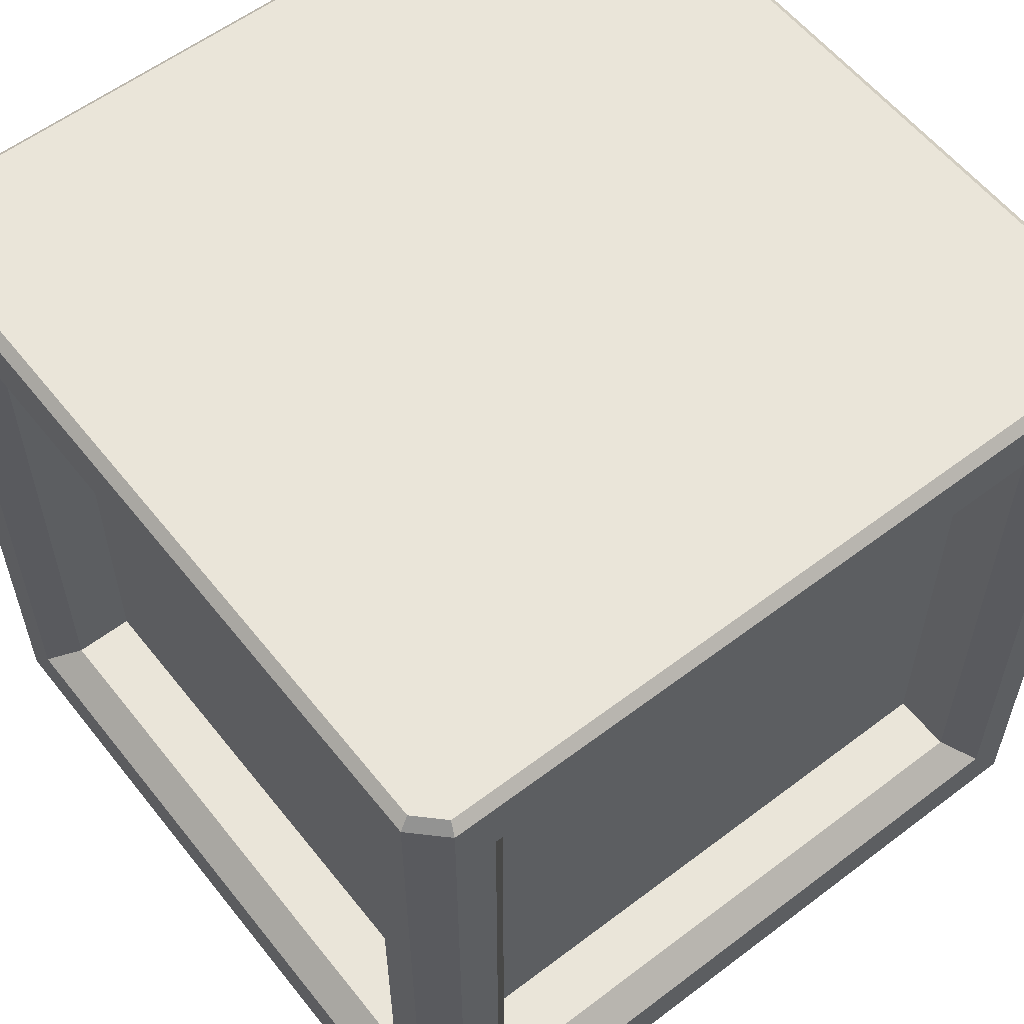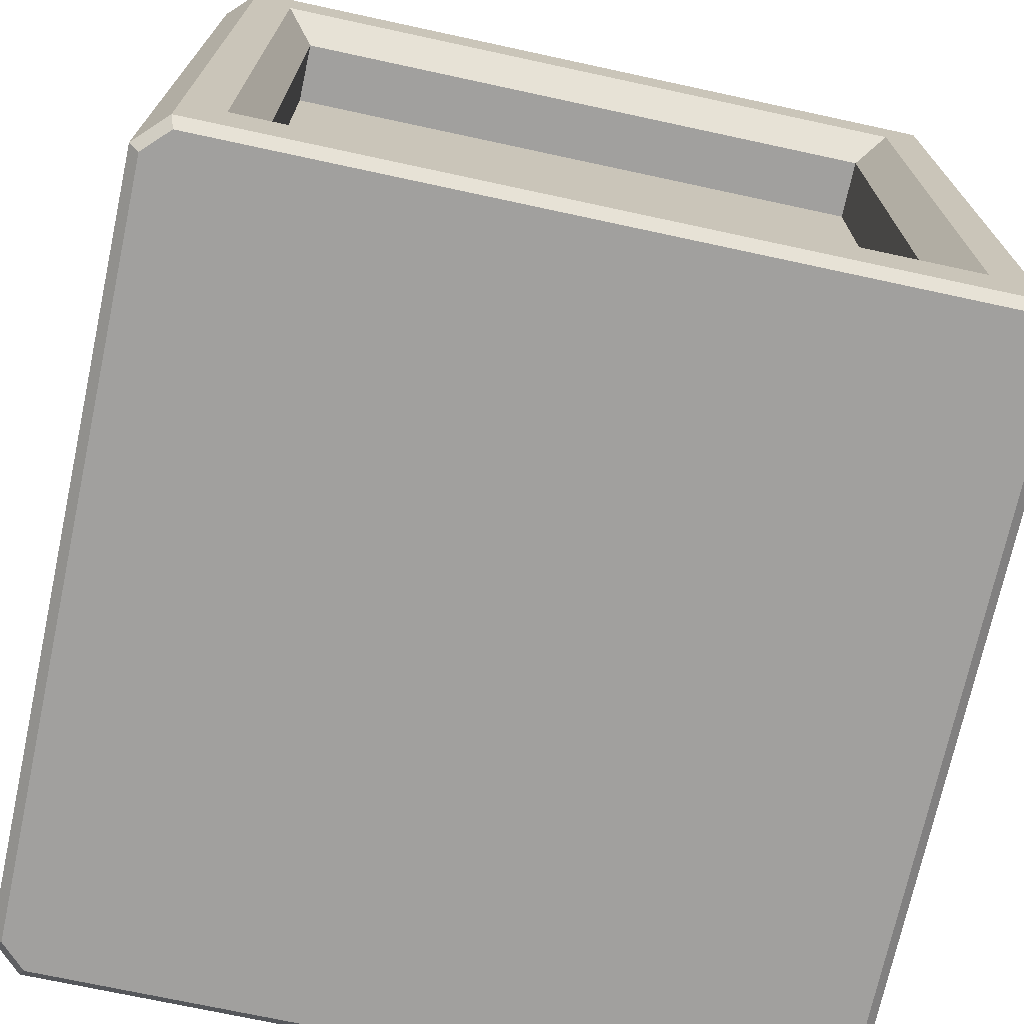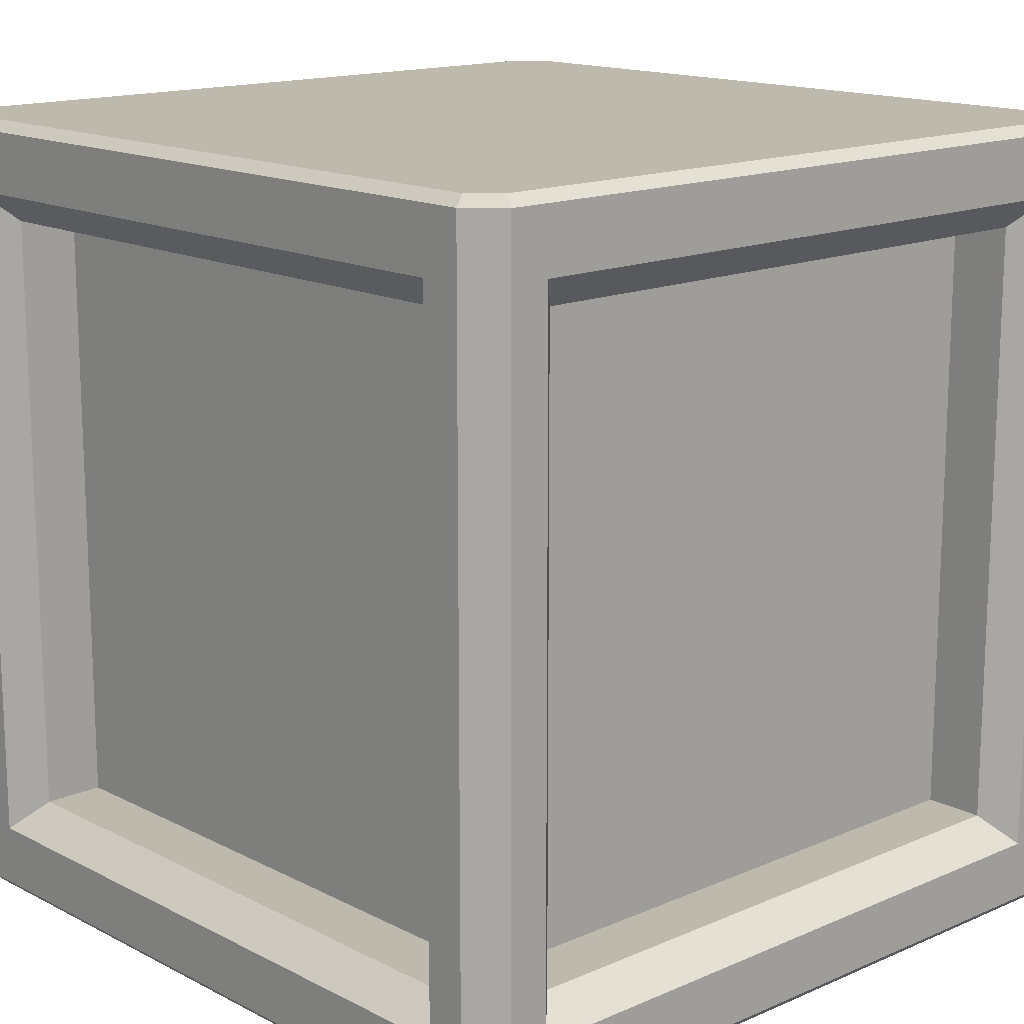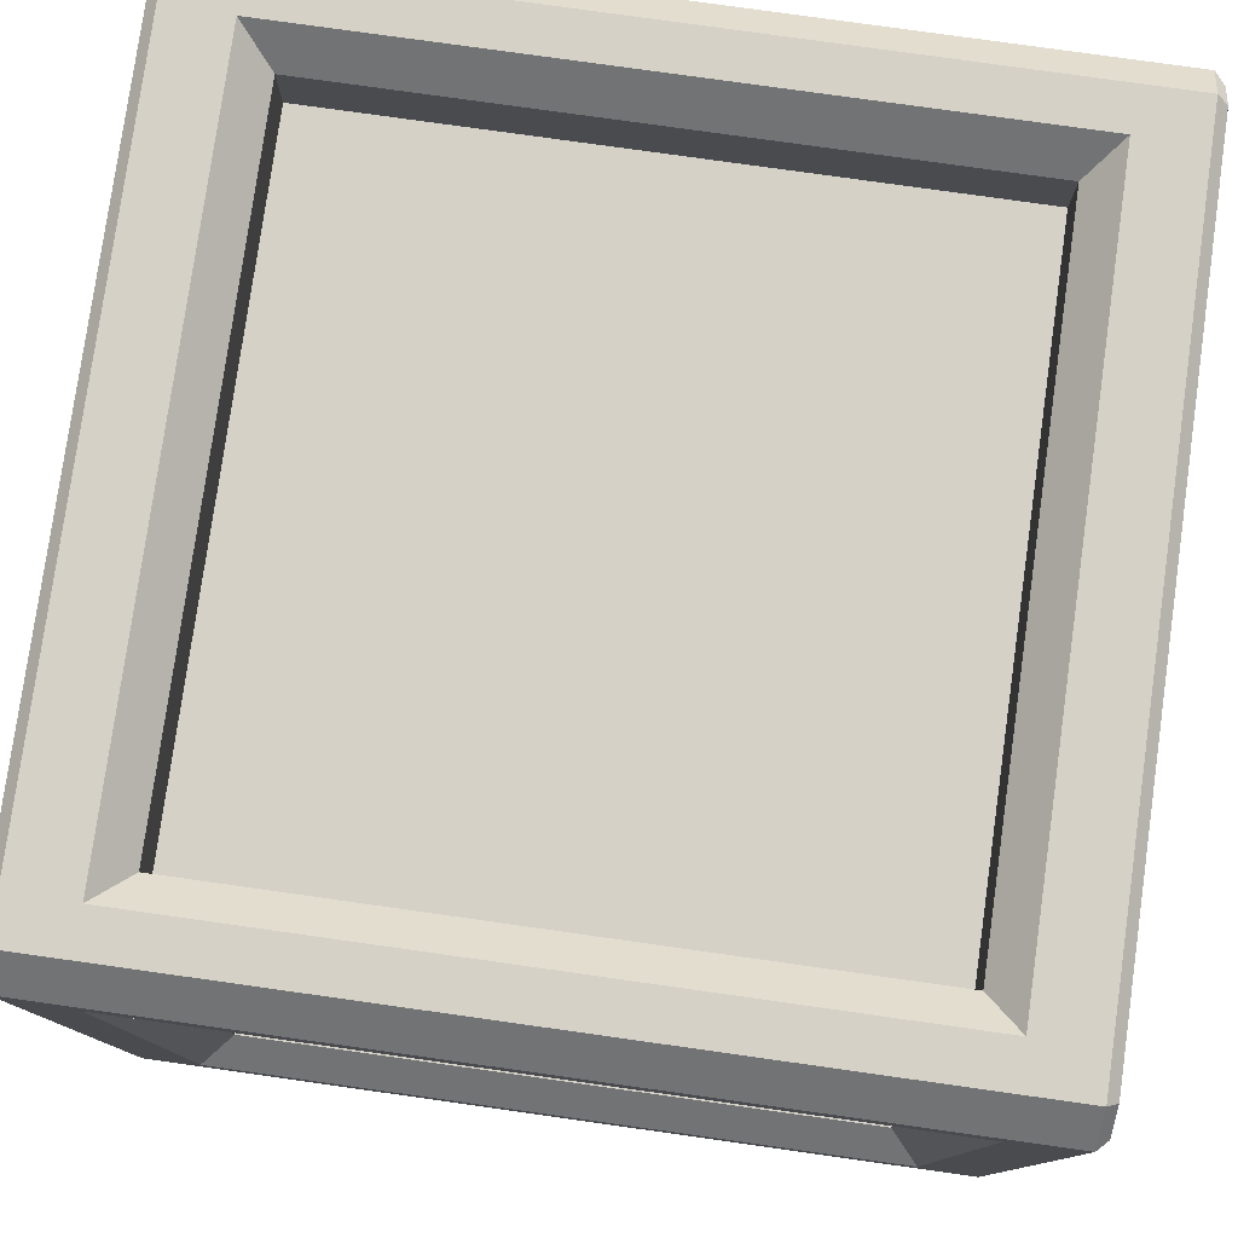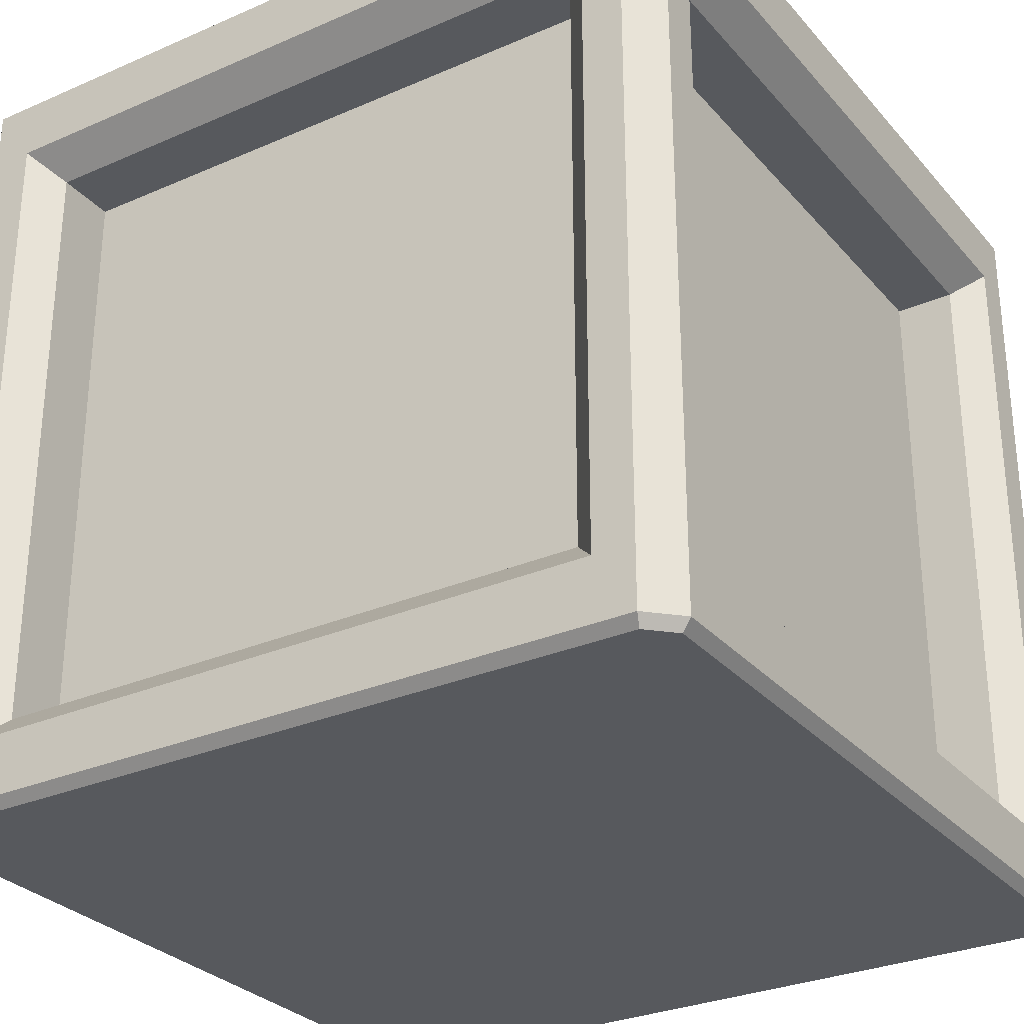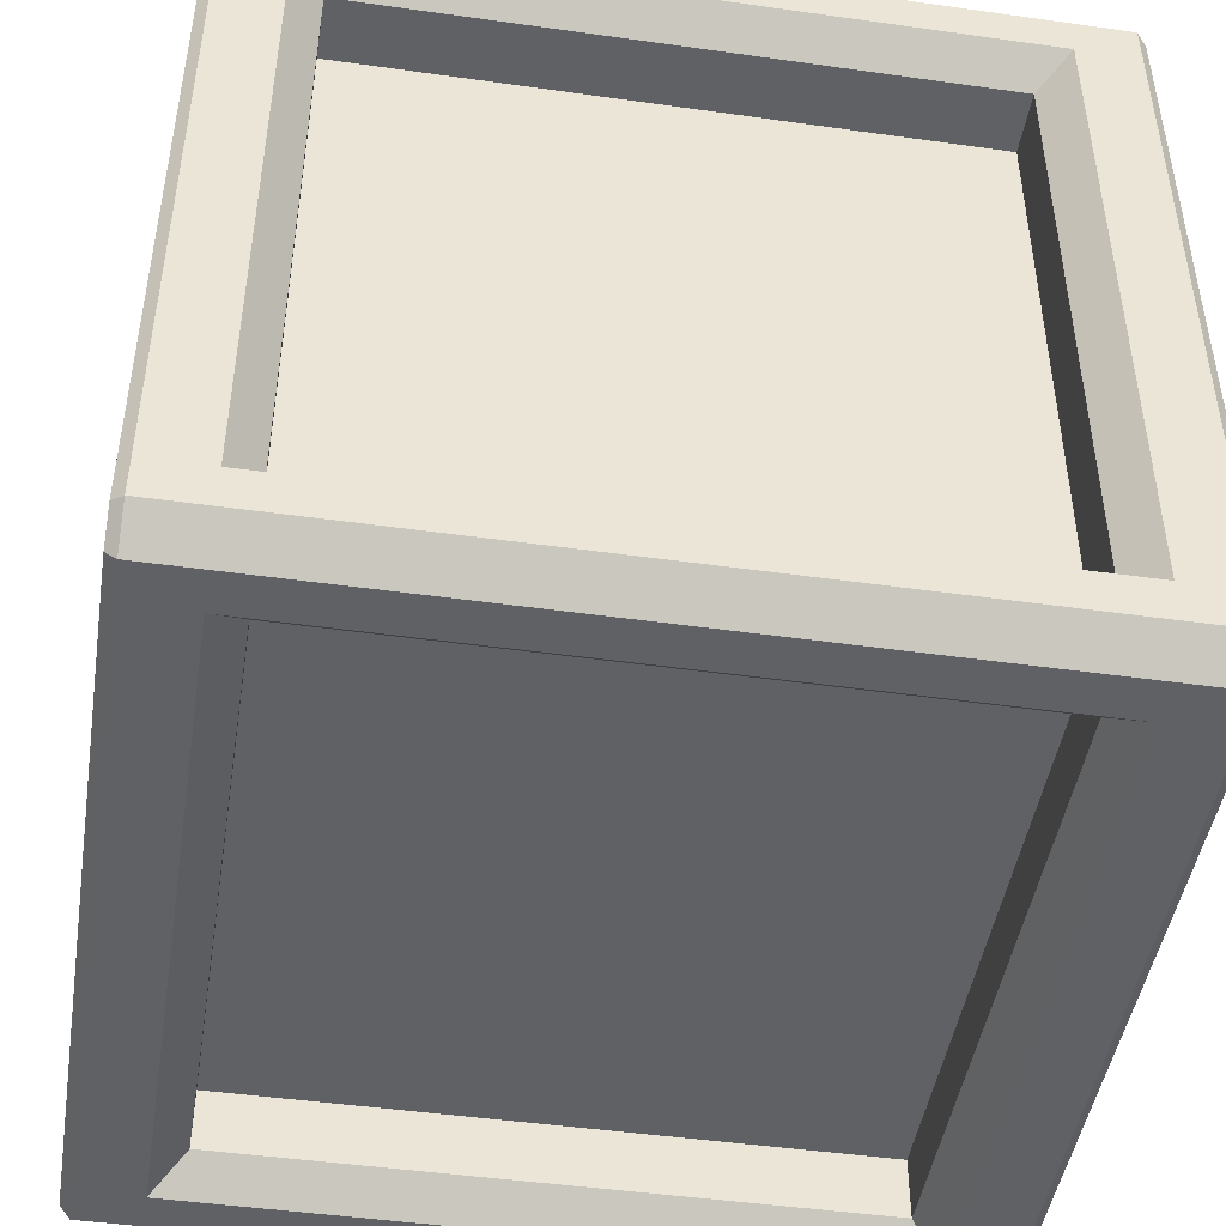
<metadata>
{"format":"obj","ext":"obj","renderer":"f3d","projection":"perspective","resolution":1024,"background":"white","views":[{"elev":57.9,"azim":141.9,"up":"+Y"},{"elev":-71.8,"azim":167.8,"up":"+Y"},{"elev":15.1,"azim":-132.7,"up":"+Y"},{"elev":78.8,"azim":98.0,"up":"+Z"},{"elev":-29.5,"azim":-147.3,"up":"+Y"},{"elev":-46.6,"azim":80.9,"up":"+Z"}]}
</metadata>
<code>
o Solid1.005
v -1 -0.825 -0.825
v -1 -0.825 0.825
v -0.925 -0.75 -0.75
v -0.925 -0.75 0.75
v -1 0.825 0.825
v -0.925 0.75 0.75
v -0.925 0.75 -0.75
v -1 0.825 -0.825
v -0.775 0.75 -0.75
v -0.775 -0.75 -0.75
v -0.775 -0.75 0.75
v -1 -0.975 0.925
v -1 -0.975 -0.925
v -1 0.975 0.925
v -1 0.975 -0.925
v 0.825 -0.825 -1
v -0.825 -0.825 -1
v 0.75 -0.75 -0.925
v -0.75 -0.75 -0.925
v -0.825 0.825 -1
v -0.75 0.75 -0.925
v 0.825 0.825 -1
v 0.75 0.75 -0.925
v 0.75 0.75 -0.775
v 0.75 -0.75 -0.775
v -0.75 -0.75 -0.775
v -0.925 -0.975 -1
v 0.925 -0.975 -1
v 0.925 0.975 -1
v -0.925 0.975 -1
v 1 0.825 -0.825
v 0.925 0.75 -0.75
v 1 -0.825 -0.825
v 0.925 -0.75 -0.75
v 1 0.825 0.825
v 1 -0.825 0.825
v 0.925 0.75 0.75
v 0.925 -0.75 0.75
v 0.775 0.75 -0.75
v 0.775 0.75 0.75
v 0.775 -0.75 0.75
v 1 -0.975 -0.925
v 1 -0.975 0.925
v 1 0.975 0.925
v 1 0.975 -0.925
v -0.825 -0.825 1
v 0.825 -0.825 1
v -0.75 -0.75 0.925
v 0.75 -0.75 0.925
v 0.825 0.825 1
v 0.75 0.75 0.925
v -0.75 0.75 0.925
v -0.825 0.825 1
v -0.75 0.75 0.775
v -0.75 -0.75 0.775
v 0.75 -0.75 0.775
v 0.925 -0.975 1
v -0.925 -0.975 1
v -0.925 0.975 1
v 0.925 0.975 1
v 0.9146 -1 0.975
v -0.9146 -1 0.975
v 0.975 -1 0.9146
v 0.975 -1 -0.9146
v -0.975 -1 -0.9146
v -0.9146 -1 -0.975
v 0.9146 -1 -0.975
v -0.975 -1 0.9146
v -0.975 1 0.9146
v -0.975 1 -0.9146
v -0.9146 1 0.975
v 0.9146 1 0.975
v 0.9146 1 -0.975
v 0.975 1 -0.9146
v 0.975 1 0.9146
v -0.9146 1 -0.975
v -0.775 0.75 0.75
v 0.775 -0.75 -0.75
v -0.75 0.75 -0.775
v 0.75 0.75 0.775
f 1 2 3
f 3 2 4
f 5 6 2
f 2 6 4
f 3 7 1
f 1 7 8
f 5 8 6
f 6 8 7
f 7 3 9
f 9 3 10
f 3 4 10
f 10 4 11
f 12 2 13
f 13 2 1
f 13 1 8
f 12 14 2
f 2 14 5
f 5 14 15
f 5 15 8
f 8 15 13
f 16 17 18
f 18 17 19
f 20 21 17
f 17 21 19
f 20 22 21
f 21 22 23
f 18 23 16
f 16 23 22
f 23 18 24
f 24 18 25
f 18 19 25
f 25 19 26
f 27 16 28
f 28 16 22
f 28 22 29
f 29 22 20
f 29 20 30
f 30 20 27
f 27 20 17
f 27 17 16
f 31 32 33
f 33 32 34
f 35 36 37
f 37 36 38
f 34 38 33
f 33 38 36
f 31 35 32
f 32 35 37
f 32 37 39
f 39 37 40
f 37 38 40
f 40 38 41
f 42 36 43
f 43 36 35
f 43 35 44
f 44 35 45
f 45 35 31
f 45 31 33
f 36 42 33
f 33 42 45
f 46 47 48
f 48 47 49
f 50 51 47
f 47 51 49
f 48 52 46
f 46 52 53
f 50 53 51
f 51 53 52
f 52 48 54
f 54 48 55
f 48 49 55
f 55 49 56
f 57 46 58
f 58 46 53
f 58 53 59
f 59 53 50
f 59 50 60
f 60 50 57
f 57 50 47
f 57 47 46
f 57 58 61
f 61 58 62
f 63 64 43
f 43 64 42
f 13 27 65
f 65 27 66
f 27 28 66
f 66 28 67
f 64 67 42
f 42 67 28
f 12 13 68
f 68 13 65
f 61 63 57
f 57 63 43
f 58 12 62
f 62 12 68
f 42 28 45
f 45 28 29
f 27 13 30
f 30 13 15
f 66 67 65
f 65 67 68
f 68 67 64
f 68 64 62
f 62 64 63
f 62 63 61
f 69 70 14
f 14 70 15
f 59 60 71
f 71 60 72
f 73 74 29
f 29 74 45
f 74 75 45
f 45 75 44
f 60 44 72
f 72 44 75
f 76 73 30
f 30 73 29
f 14 59 69
f 69 59 71
f 70 76 15
f 15 76 30
f 73 76 74
f 74 76 75
f 75 76 70
f 75 70 72
f 72 70 69
f 72 69 71
f 12 58 14
f 14 58 59
f 57 43 60
f 60 43 44
f 4 6 11
f 11 6 77
f 6 7 77
f 77 7 9
f 77 9 11
f 11 9 10
f 38 34 41
f 41 34 78
f 34 32 78
f 78 32 39
f 39 40 78
f 78 40 41
f 19 21 26
f 26 21 79
f 21 23 79
f 79 23 24
f 25 26 24
f 24 26 79
f 49 51 56
f 56 51 80
f 51 52 80
f 80 52 54
f 80 54 56
f 56 54 55

</code>
